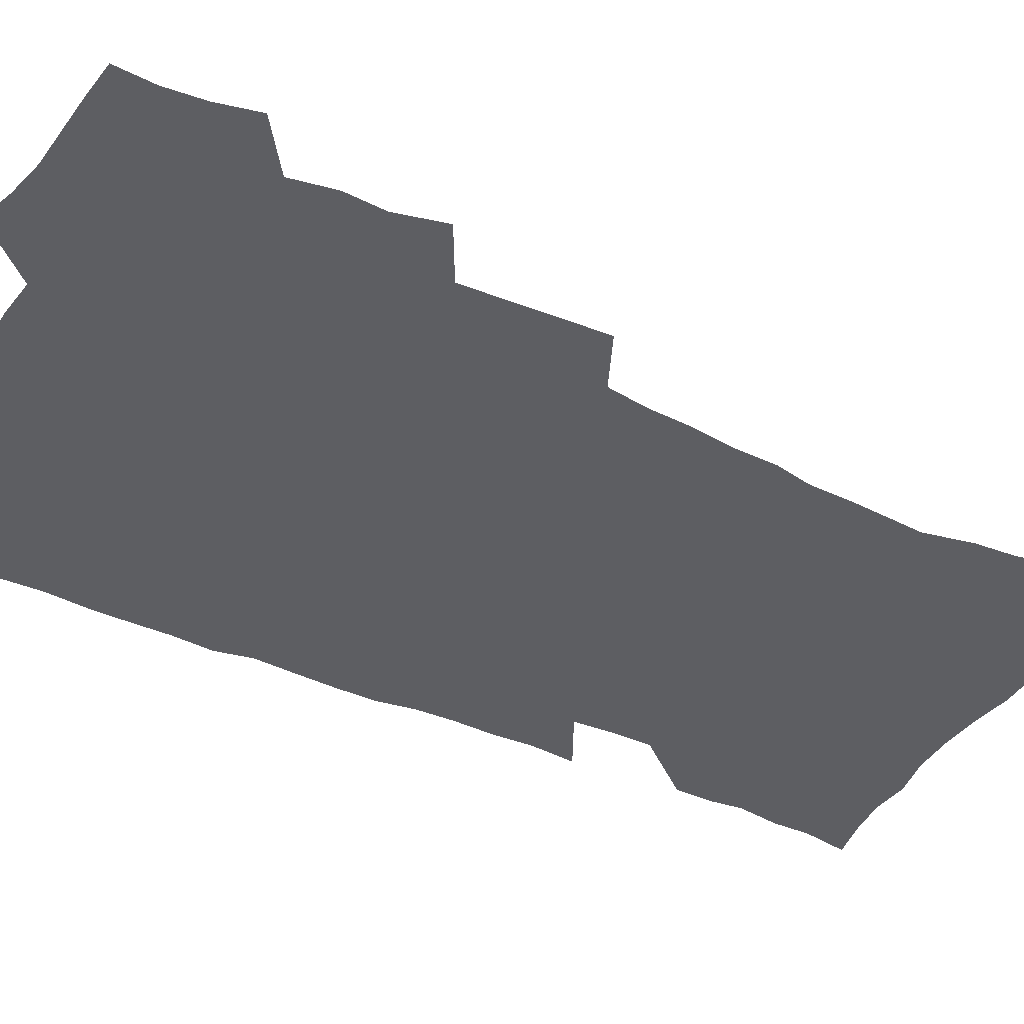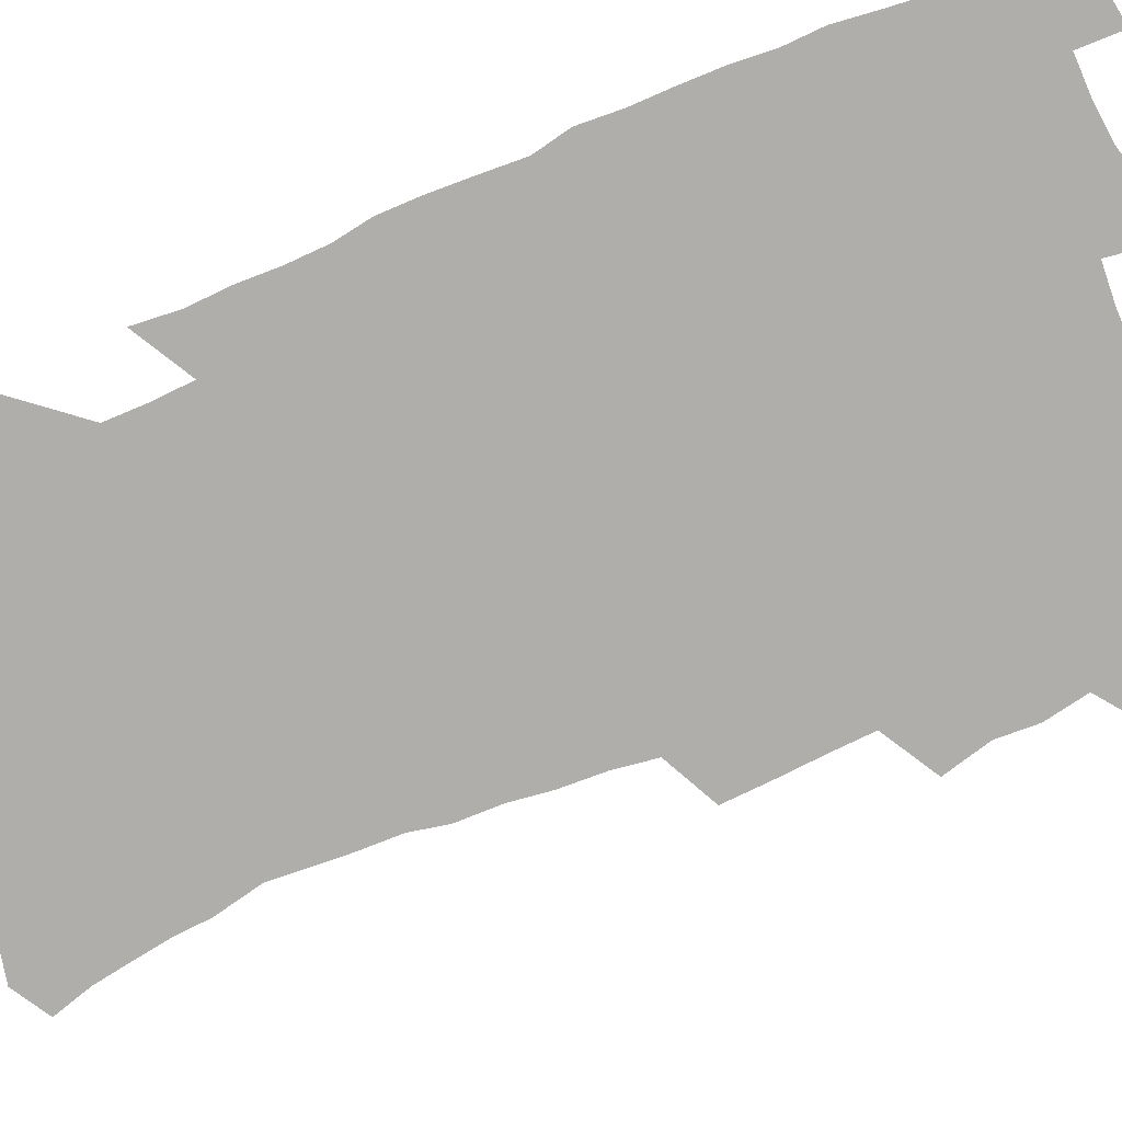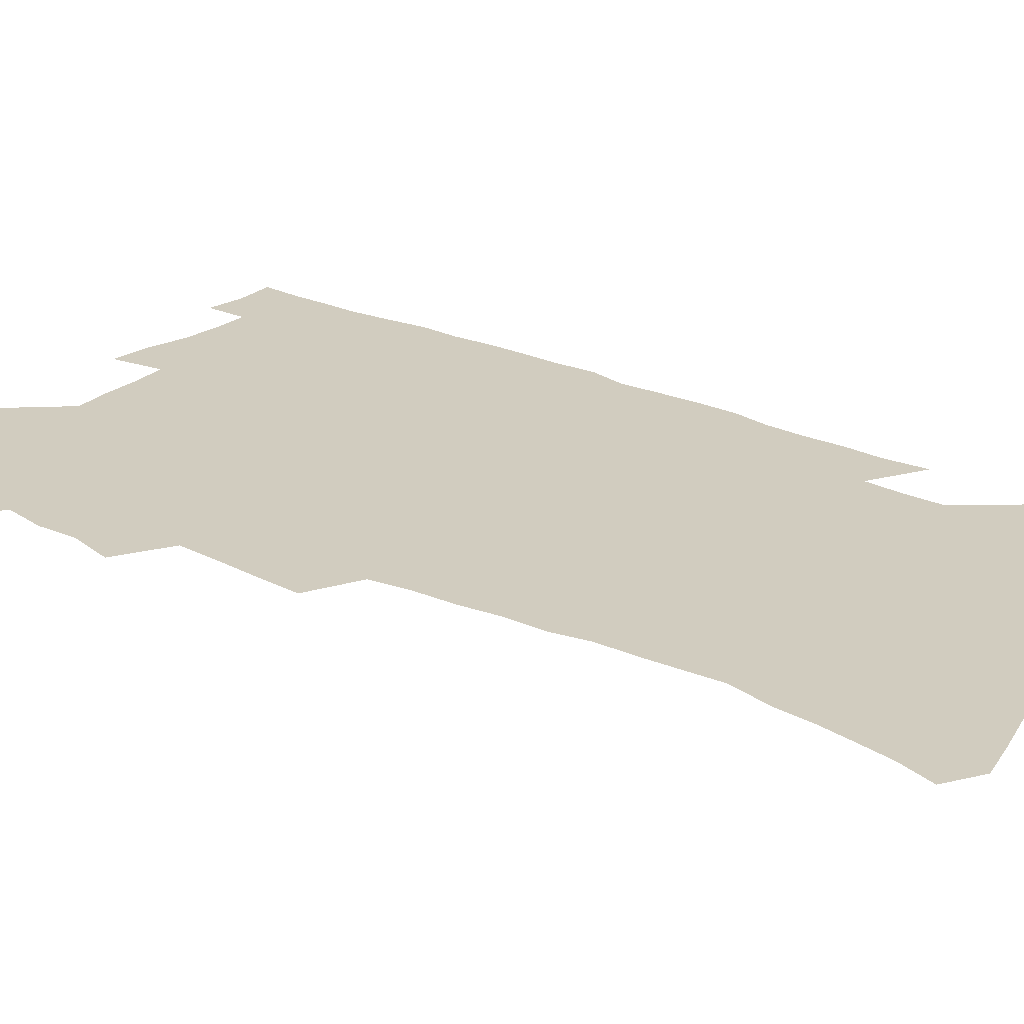
<metadata>
{"format":"obj","ext":"obj","renderer":"f3d","projection":"perspective","resolution":1024,"background":"white","views":[{"elev":-39.4,"azim":-120.0,"up":"+Z"},{"elev":-77.7,"azim":112.4,"up":"+Z"},{"elev":24.2,"azim":-52.7,"up":"+Z"}]}
</metadata>
<code>
v 475.2 523.1 0
v 479.1 538.7 0
v 480.8 553.6 0
v 480.2 568.6 0
v 487.1 457.2 0
v 492 475.8 0
v 491.4 491.4 0
v 494.7 508.2 0
v 495.4 523.4 0
v 497.5 538.5 0
v 496.7 553.5 0
v 495.1 569.6 0
v 504.4 391.9 0
v 505.5 409.8 0
v 506.9 427.5 0
v 508 444.9 0
v 509.4 461.8 0
v 510.5 477.9 0
v 511.3 493.6 0
v 510.8 508.5 0
v 514.1 524.1 0
v 513.2 538.7 0
v 512.1 553.7 0
v 510.1 570.1 0
v 519.4 177.7 0
v 524.1 192.9 0
v 526.5 206.8 0
v 528.9 221.6 0
v 530.2 236.2 0
v 534.4 254.8 0
v 533.6 268.8 0
v 532.8 283.9 0
v 532.5 300.9 0
v 529.8 315.1 0
v 529.6 332.5 0
v 527.7 348.2 0
v 527.1 365.7 0
v 525 381.5 0
v 525.6 399.4 0
v 526.7 416.8 0
v 526.4 432.6 0
v 527.8 449.2 0
v 527.3 464.2 0
v 529 480.1 0
v 529.8 495 0
v 528.5 509.6 0
v 529.1 524.2 0
v 528.4 539 0
v 526.9 554.4 0
v 525 570.6 0
v 533.6 169.2 0
v 540.6 186.9 0
v 541.7 199.9 0
v 544.3 215.2 0
v 549.1 233.9 0
v 549.6 248.7 0
v 550.4 264.3 0
v 548.8 277.6 0
v 548.3 292.8 0
v 548.3 309.6 0
v 547.6 325.6 0
v 546.8 341.3 0
v 544.8 355.9 0
v 545.4 373.5 0
v 543.2 387.9 0
v 542.9 403.9 0
v 543.5 420.3 0
v 543 435.4 0
v 543.3 450.8 0
v 544.6 466.5 0
v 544.1 480.9 0
v 545.3 495.8 0
v 546.3 510.1 0
v 545.3 524.2 0
v 543.5 539.6 0
v 541.3 556.3 0
v 539.2 573 0
v 549.1 172.5 0
v 554 188.5 0
v 558.4 206.1 0
v 562.6 224.6 0
v 563.7 240 0
v 565.5 256.9 0
v 565.2 271.2 0
v 564.4 285.4 0
v 562.9 299 0
v 562.5 314.8 0
v 562.2 330.8 0
v 560.7 345.1 0
v 561.1 362.3 0
v 560.4 377.3 0
v 558.8 391.5 0
v 558.7 407 0
v 559 422.6 0
v 559.6 438.2 0
v 560 453.2 0
v 559.9 467.7 0
v 560.3 482.3 0
v 560.5 496.5 0
v 560.6 510.5 0
v 559.8 524.5 0
v 558.7 539.4 0
v 557.3 554.9 0
v 553.2 576.6 0
v 566.7 176.7 0
v 570.4 192.9 0
v 575.3 213.2 0
v 577.4 230.1 0
v 577.8 244.7 0
v 578.3 259.9 0
v 577.9 274.1 0
v 577.6 289 0
v 576.2 302.3 0
v 577 320.4 0
v 576.1 334.6 0
v 574.7 348.4 0
v 575.5 365.9 0
v 573.9 379.2 0
v 575.2 396.2 0
v 574.9 410.7 0
v 574.3 424.8 0
v 574.5 439.7 0
v 574.8 454.4 0
v 573.7 468 0
v 574.6 482.8 0
v 575.1 497 0
v 574.7 510.9 0
v 573.8 525.2 0
v 573.9 538.9 0
v 572.3 554.5 0
v 579.9 172.8 0
v 585.8 196.3 0
v 588.9 215.2 0
v 589.9 231 0
v 590.5 246.5 0
v 590.8 261.4 0
v 591.1 277.4 0
v 590.3 291.1 0
v 589.8 305.8 0
v 589.9 321.7 0
v 589.4 336.8 0
v 589.3 352.5 0
v 589.1 367.8 0
v 589 382.8 0
v 588.8 397.3 0
v 588.2 410.8 0
v 588.9 426.6 0
v 588.2 440.3 0
v 588.9 455.2 0
v 588.6 469.2 0
v 588.7 483.2 0
v 589.1 497.2 0
v 589 511.1 0
v 588.5 525.3 0
v 587.8 539.7 0
v 586.6 555.6 0
v 595.4 172.3 0
v 599.3 194.2 0
v 602.8 218.6 0
v 603.4 234.3 0
v 603.7 249.3 0
v 603.7 263.4 0
v 603.7 278.1 0
v 603.6 294 0
v 603.6 309.7 0
v 603.1 323.6 0
v 603.1 339.7 0
v 603 354.7 0
v 602.8 369.4 0
v 602.6 383.8 0
v 602.6 398.3 0
v 602.6 412.9 0
v 602.7 427.5 0
v 603.1 442.3 0
v 602.9 455.9 0
v 603.1 470.1 0
v 603.2 483.8 0
v 602.9 497.5 0
v 603.2 511.3 0
v 602.8 525.5 0
v 602.1 540.4 0
v 601.4 555.5 0
v 612 174.3 0
v 614 195.7 0
v 615.6 217.9 0
v 616 234 0
v 616.2 249.7 0
v 616.1 262.6 0
v 616.5 280.4 0
v 616.4 294.2 0
v 616.3 309.4 0
v 616.2 324.8 0
v 616.3 341.4 0
v 616.2 355.4 0
v 616 369.6 0
v 615.9 383.5 0
v 616.1 398.4 0
v 616.2 412.2 0
v 616.4 427.5 0
v 616.5 442 0
v 616.6 455.9 0
v 616.8 470.1 0
v 616.9 483.9 0
v 617.3 497.8 0
v 617.2 511.6 0
v 617.2 525.4 0
v 616.9 539.8 0
v 615.9 556.3 0
v 613 577.5 0
v 628.2 175.1 0
v 628.5 197.4 0
v 628.7 217 0
v 628.8 233.9 0
v 628.9 248.9 0
v 629.1 265.3 0
v 629.1 280.4 0
v 629.1 294.6 0
v 629.1 309 0
v 629.2 323.3 0
v 629.2 340.4 0
v 629.2 355.4 0
v 629.3 369.7 0
v 629.4 384.8 0
v 629.6 398.4 0
v 629.7 412.8 0
v 630 427 0
v 630 441.9 0
v 630.4 455.5 0
v 630.3 470.3 0
v 630.6 483.6 0
v 630.9 497.6 0
v 631.2 511.5 0
v 631.4 525.6 0
v 631.2 540.3 0
v 630.8 555.5 0
v 628.3 575.9 0
v 644.1 174.5 0
v 642.6 197.1 0
v 642 216 0
v 641.9 231.8 0
v 641.6 248.4 0
v 642 263.2 0
v 641.7 279.5 0
v 641.7 294.6 0
v 642.1 308.1 0
v 642 325.7 0
v 642.2 339.9 0
v 642.4 354.5 0
v 642.7 368.7 0
v 642.8 383.5 0
v 643 397.9 0
v 643 412.6 0
v 643.9 425.9 0
v 643.6 441.2 0
v 644.2 455.1 0
v 644 469.7 0
v 644.3 483.6 0
v 645.1 497.3 0
v 645.3 511.3 0
v 645.8 525.3 0
v 646.2 539.3 0
v 645.7 554.7 0
v 645 571.6 0
v 660.1 171.1 0
v 657.1 194.7 0
v 655.5 214.1 0
v 655.1 229.9 0
v 655.8 243.8 0
v 654.7 261.8 0
v 654.7 276.9 0
v 654.9 292.1 0
v 655 307.5 0
v 655.5 322.5 0
v 655.7 337.4 0
v 656.2 352 0
v 656.1 367.3 0
v 656.3 382 0
v 656.7 396.5 0
v 657 411 0
v 657.5 425.3 0
v 659.3 438.6 0
v 658.4 454.3 0
v 659.2 468.1 0
v 658.9 482.8 0
v 659 497.1 0
v 658.9 511 0
v 660.5 525.1 0
v 660.3 539.4 0
v 660.4 554.1 0
v 660.3 569.9 0
v 674.7 172.2 0
v 672.9 189.7 0
v 670 210.2 0
v 669.5 226.1 0
v 668.5 242.6 0
v 668.4 257.6 0
v 668.2 273.1 0
v 668.3 288.7 0
v 669.4 303.1 0
v 669.2 319.2 0
v 671.1 332.4 0
v 670.3 349 0
v 670.8 363.8 0
v 671.2 378.6 0
v 672.3 392.8 0
v 671.9 408.4 0
v 671.8 423.6 0
v 673 437.8 0
v 672.6 453 0
v 673.3 467.2 0
v 673.1 482 0
v 673.4 496.3 0
v 676.2 510.5 0
v 675.6 525 0
v 674.9 539.6 0
v 675 554.1 0
v 675.1 569.7 0
v 674.9 586.6 0
v 689.8 170.1 0
v 686.5 189.5 0
v 684.9 206.1 0
v 684.8 220.8 0
v 683.2 237.8 0
v 681.9 253.6 0
v 682.7 267.1 0
v 682.7 282.9 0
v 683.7 298.4 0
v 684 314.2 0
v 684.7 329.5 0
v 685.1 344.7 0
v 685.9 359.5 0
v 686.5 374.5 0
v 688.2 388.8 0
v 687.9 404.6 0
v 688 420 0
v 689 434.7 0
v 688.6 450.2 0
v 688.5 465.3 0
v 690.2 479.6 0
v 689.6 494.8 0
v 691.2 509.4 0
v 690.1 525 0
v 689.9 539.6 0
v 689.5 553.9 0
v 690.1 568.8 0
v 690.7 584.2 0
v 705.3 166.7 0
v 702.3 184.7 0
v 702.7 198.9 0
v 700.5 215.4 0
v 702.2 228.4 0
v 702.2 242.9 0
v 705.7 286 0
v 704.3 303.7 0
v 705.2 319.2 0
v 704.8 335.6 0
v 705.4 351.1 0
v 708 365.5 0
v 708.1 381.2 0
v 707.5 397.6 0
v 706.7 414.2 0
v 709.8 428.5 0
v 708.9 444.8 0
v 709.2 460.4 0
v 709.2 476.1 0
v 708.1 492.1 0
v 708.7 507.2 0
v 706.9 523.5 0
v 705.5 539.4 0
v 705.7 554.3 0
v 705.5 569.1 0
v 706.4 584.9 0
f 8 9 1
f 1 9 2
f 9 10 2
f 2 10 3
f 10 11 3
f 3 11 4
f 11 12 4
f 16 17 5
f 5 17 6
f 17 18 6
f 6 18 7
f 18 19 7
f 7 19 8
f 19 20 8
f 8 20 9
f 20 21 9
f 9 21 10
f 21 22 10
f 10 22 11
f 22 23 11
f 11 23 12
f 23 24 12
f 38 39 13
f 13 39 14
f 39 40 14
f 14 40 15
f 40 41 15
f 15 41 16
f 41 42 16
f 16 42 17
f 42 43 17
f 17 43 18
f 43 44 18
f 18 44 19
f 44 45 19
f 19 45 20
f 45 46 20
f 20 46 21
f 46 47 21
f 21 47 22
f 47 48 22
f 22 48 23
f 48 49 23
f 23 49 24
f 49 50 24
f 51 52 25
f 25 52 26
f 52 53 26
f 26 53 27
f 53 54 27
f 27 54 28
f 54 55 28
f 28 55 29
f 55 56 29
f 29 56 30
f 56 57 30
f 30 57 31
f 57 58 31
f 31 58 32
f 58 59 32
f 32 59 33
f 59 60 33
f 33 60 34
f 60 61 34
f 34 61 35
f 61 62 35
f 35 62 36
f 62 63 36
f 36 63 37
f 63 64 37
f 37 64 38
f 64 65 38
f 38 65 39
f 65 66 39
f 39 66 40
f 66 67 40
f 40 67 41
f 67 68 41
f 41 68 42
f 68 69 42
f 42 69 43
f 69 70 43
f 43 70 44
f 70 71 44
f 44 71 45
f 71 72 45
f 45 72 46
f 72 73 46
f 46 73 47
f 73 74 47
f 47 74 48
f 74 75 48
f 48 75 49
f 75 76 49
f 49 76 50
f 76 77 50
f 51 78 52
f 78 79 52
f 52 79 53
f 79 80 53
f 53 80 54
f 80 81 54
f 54 81 55
f 81 82 55
f 55 82 56
f 82 83 56
f 56 83 57
f 83 84 57
f 57 84 58
f 84 85 58
f 58 85 59
f 85 86 59
f 59 86 60
f 86 87 60
f 60 87 61
f 87 88 61
f 61 88 62
f 88 89 62
f 62 89 63
f 89 90 63
f 63 90 64
f 90 91 64
f 64 91 65
f 91 92 65
f 65 92 66
f 92 93 66
f 66 93 67
f 93 94 67
f 67 94 68
f 94 95 68
f 68 95 69
f 95 96 69
f 69 96 70
f 96 97 70
f 70 97 71
f 97 98 71
f 71 98 72
f 98 99 72
f 72 99 73
f 99 100 73
f 73 100 74
f 100 101 74
f 74 101 75
f 101 102 75
f 75 102 76
f 102 103 76
f 76 103 77
f 103 104 77
f 78 105 79
f 105 106 79
f 79 106 80
f 106 107 80
f 80 107 81
f 107 108 81
f 81 108 82
f 108 109 82
f 82 109 83
f 109 110 83
f 83 110 84
f 110 111 84
f 84 111 85
f 111 112 85
f 85 112 86
f 112 113 86
f 86 113 87
f 113 114 87
f 87 114 88
f 114 115 88
f 88 115 89
f 115 116 89
f 89 116 90
f 116 117 90
f 90 117 91
f 117 118 91
f 91 118 92
f 118 119 92
f 92 119 93
f 119 120 93
f 93 120 94
f 120 121 94
f 94 121 95
f 121 122 95
f 95 122 96
f 122 123 96
f 96 123 97
f 123 124 97
f 97 124 98
f 124 125 98
f 98 125 99
f 125 126 99
f 99 126 100
f 126 127 100
f 100 127 101
f 127 128 101
f 101 128 102
f 128 129 102
f 102 129 103
f 129 130 103
f 103 130 104
f 105 131 106
f 131 132 106
f 106 132 107
f 132 133 107
f 107 133 108
f 133 134 108
f 108 134 109
f 134 135 109
f 109 135 110
f 135 136 110
f 110 136 111
f 136 137 111
f 111 137 112
f 137 138 112
f 112 138 113
f 138 139 113
f 113 139 114
f 139 140 114
f 114 140 115
f 140 141 115
f 115 141 116
f 141 142 116
f 116 142 117
f 142 143 117
f 117 143 118
f 143 144 118
f 118 144 119
f 144 145 119
f 119 145 120
f 145 146 120
f 120 146 121
f 146 147 121
f 121 147 122
f 147 148 122
f 122 148 123
f 148 149 123
f 123 149 124
f 149 150 124
f 124 150 125
f 150 151 125
f 125 151 126
f 151 152 126
f 126 152 127
f 152 153 127
f 127 153 128
f 153 154 128
f 128 154 129
f 154 155 129
f 129 155 130
f 155 156 130
f 131 157 132
f 157 158 132
f 132 158 133
f 158 159 133
f 133 159 134
f 159 160 134
f 134 160 135
f 160 161 135
f 135 161 136
f 161 162 136
f 136 162 137
f 162 163 137
f 137 163 138
f 163 164 138
f 138 164 139
f 164 165 139
f 139 165 140
f 165 166 140
f 140 166 141
f 166 167 141
f 141 167 142
f 167 168 142
f 142 168 143
f 168 169 143
f 143 169 144
f 169 170 144
f 144 170 145
f 170 171 145
f 145 171 146
f 171 172 146
f 146 172 147
f 172 173 147
f 147 173 148
f 173 174 148
f 148 174 149
f 174 175 149
f 149 175 150
f 175 176 150
f 150 176 151
f 176 177 151
f 151 177 152
f 177 178 152
f 152 178 153
f 178 179 153
f 153 179 154
f 179 180 154
f 154 180 155
f 180 181 155
f 155 181 156
f 181 182 156
f 157 183 158
f 183 184 158
f 158 184 159
f 184 185 159
f 159 185 160
f 185 186 160
f 160 186 161
f 186 187 161
f 161 187 162
f 187 188 162
f 162 188 163
f 188 189 163
f 163 189 164
f 189 190 164
f 164 190 165
f 190 191 165
f 165 191 166
f 191 192 166
f 166 192 167
f 192 193 167
f 167 193 168
f 193 194 168
f 168 194 169
f 194 195 169
f 169 195 170
f 195 196 170
f 170 196 171
f 196 197 171
f 171 197 172
f 197 198 172
f 172 198 173
f 198 199 173
f 173 199 174
f 199 200 174
f 174 200 175
f 200 201 175
f 175 201 176
f 201 202 176
f 176 202 177
f 202 203 177
f 177 203 178
f 203 204 178
f 178 204 179
f 204 205 179
f 179 205 180
f 205 206 180
f 180 206 181
f 206 207 181
f 181 207 182
f 207 208 182
f 183 210 184
f 210 211 184
f 184 211 185
f 211 212 185
f 185 212 186
f 212 213 186
f 186 213 187
f 213 214 187
f 187 214 188
f 214 215 188
f 188 215 189
f 215 216 189
f 189 216 190
f 216 217 190
f 190 217 191
f 217 218 191
f 191 218 192
f 218 219 192
f 192 219 193
f 219 220 193
f 193 220 194
f 220 221 194
f 194 221 195
f 221 222 195
f 195 222 196
f 222 223 196
f 196 223 197
f 223 224 197
f 197 224 198
f 224 225 198
f 198 225 199
f 225 226 199
f 199 226 200
f 226 227 200
f 200 227 201
f 227 228 201
f 201 228 202
f 228 229 202
f 202 229 203
f 229 230 203
f 203 230 204
f 230 231 204
f 204 231 205
f 231 232 205
f 205 232 206
f 232 233 206
f 206 233 207
f 233 234 207
f 207 234 208
f 234 235 208
f 208 235 209
f 235 236 209
f 210 237 211
f 237 238 211
f 211 238 212
f 238 239 212
f 212 239 213
f 239 240 213
f 213 240 214
f 240 241 214
f 214 241 215
f 241 242 215
f 215 242 216
f 242 243 216
f 216 243 217
f 243 244 217
f 217 244 218
f 244 245 218
f 218 245 219
f 245 246 219
f 219 246 220
f 246 247 220
f 220 247 221
f 247 248 221
f 221 248 222
f 248 249 222
f 222 249 223
f 249 250 223
f 223 250 224
f 250 251 224
f 224 251 225
f 251 252 225
f 225 252 226
f 252 253 226
f 226 253 227
f 253 254 227
f 227 254 228
f 254 255 228
f 228 255 229
f 255 256 229
f 229 256 230
f 256 257 230
f 230 257 231
f 257 258 231
f 231 258 232
f 258 259 232
f 232 259 233
f 259 260 233
f 233 260 234
f 260 261 234
f 234 261 235
f 261 262 235
f 235 262 236
f 262 263 236
f 237 264 238
f 264 265 238
f 238 265 239
f 265 266 239
f 239 266 240
f 266 267 240
f 240 267 241
f 267 268 241
f 241 268 242
f 268 269 242
f 242 269 243
f 269 270 243
f 243 270 244
f 270 271 244
f 244 271 245
f 271 272 245
f 245 272 246
f 272 273 246
f 246 273 247
f 273 274 247
f 247 274 248
f 274 275 248
f 248 275 249
f 275 276 249
f 249 276 250
f 276 277 250
f 250 277 251
f 277 278 251
f 251 278 252
f 278 279 252
f 252 279 253
f 279 280 253
f 253 280 254
f 280 281 254
f 254 281 255
f 281 282 255
f 255 282 256
f 282 283 256
f 256 283 257
f 283 284 257
f 257 284 258
f 284 285 258
f 258 285 259
f 285 286 259
f 259 286 260
f 286 287 260
f 260 287 261
f 287 288 261
f 261 288 262
f 288 289 262
f 262 289 263
f 289 290 263
f 264 291 265
f 291 292 265
f 265 292 266
f 292 293 266
f 266 293 267
f 293 294 267
f 267 294 268
f 294 295 268
f 268 295 269
f 295 296 269
f 269 296 270
f 296 297 270
f 270 297 271
f 297 298 271
f 271 298 272
f 298 299 272
f 272 299 273
f 299 300 273
f 273 300 274
f 300 301 274
f 274 301 275
f 301 302 275
f 275 302 276
f 302 303 276
f 276 303 277
f 303 304 277
f 277 304 278
f 304 305 278
f 278 305 279
f 305 306 279
f 279 306 280
f 306 307 280
f 280 307 281
f 307 308 281
f 281 308 282
f 308 309 282
f 282 309 283
f 309 310 283
f 283 310 284
f 310 311 284
f 284 311 285
f 311 312 285
f 285 312 286
f 312 313 286
f 286 313 287
f 313 314 287
f 287 314 288
f 314 315 288
f 288 315 289
f 315 316 289
f 289 316 290
f 316 317 290
f 291 319 292
f 319 320 292
f 292 320 293
f 320 321 293
f 293 321 294
f 321 322 294
f 294 322 295
f 322 323 295
f 295 323 296
f 323 324 296
f 296 324 297
f 324 325 297
f 297 325 298
f 325 326 298
f 298 326 299
f 326 327 299
f 299 327 300
f 327 328 300
f 300 328 301
f 328 329 301
f 301 329 302
f 329 330 302
f 302 330 303
f 330 331 303
f 303 331 304
f 331 332 304
f 304 332 305
f 332 333 305
f 305 333 306
f 333 334 306
f 306 334 307
f 334 335 307
f 307 335 308
f 335 336 308
f 308 336 309
f 336 337 309
f 309 337 310
f 337 338 310
f 310 338 311
f 338 339 311
f 311 339 312
f 339 340 312
f 312 340 313
f 340 341 313
f 313 341 314
f 341 342 314
f 314 342 315
f 342 343 315
f 315 343 316
f 343 344 316
f 316 344 317
f 344 345 317
f 317 345 318
f 345 346 318
f 319 347 320
f 347 348 320
f 320 348 321
f 348 349 321
f 321 349 322
f 349 350 322
f 322 350 323
f 350 351 323
f 323 351 324
f 351 352 324
f 324 352 325
f 327 353 328
f 353 354 328
f 328 354 329
f 354 355 329
f 329 355 330
f 355 356 330
f 330 356 331
f 356 357 331
f 331 357 332
f 357 358 332
f 332 358 333
f 358 359 333
f 333 359 334
f 359 360 334
f 334 360 335
f 360 361 335
f 335 361 336
f 361 362 336
f 336 362 337
f 362 363 337
f 337 363 338
f 363 364 338
f 338 364 339
f 364 365 339
f 339 365 340
f 365 366 340
f 340 366 341
f 366 367 341
f 341 367 342
f 367 368 342
f 342 368 343
f 368 369 343
f 343 369 344
f 369 370 344
f 344 370 345
f 370 371 345
f 345 371 346
f 371 372 346

</code>
